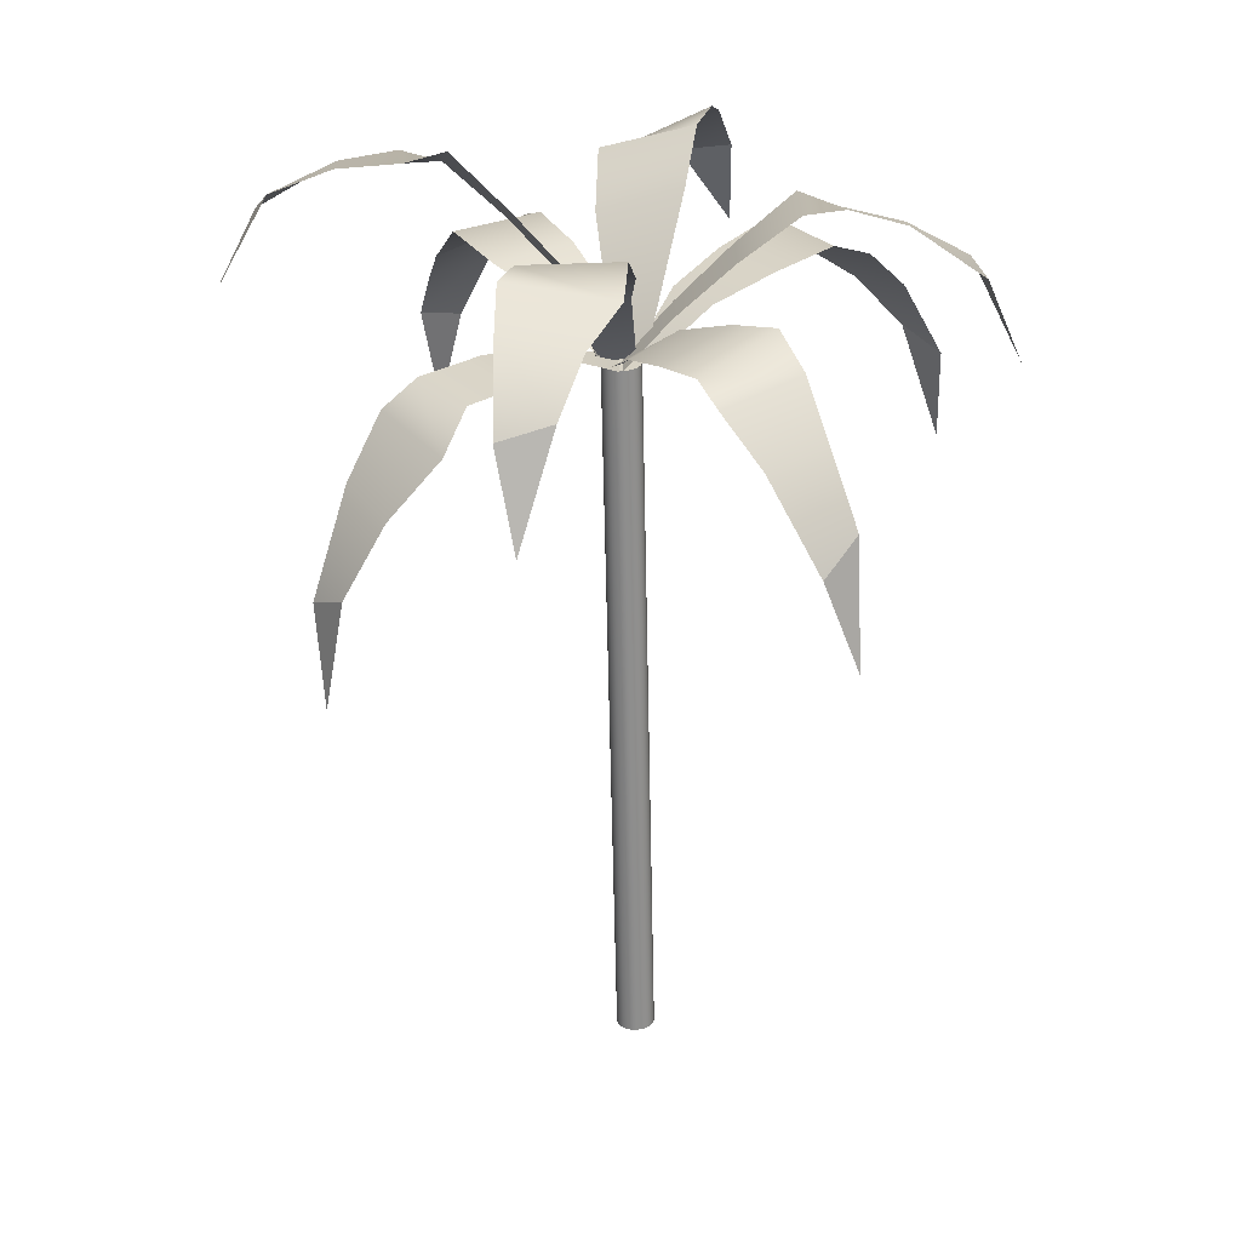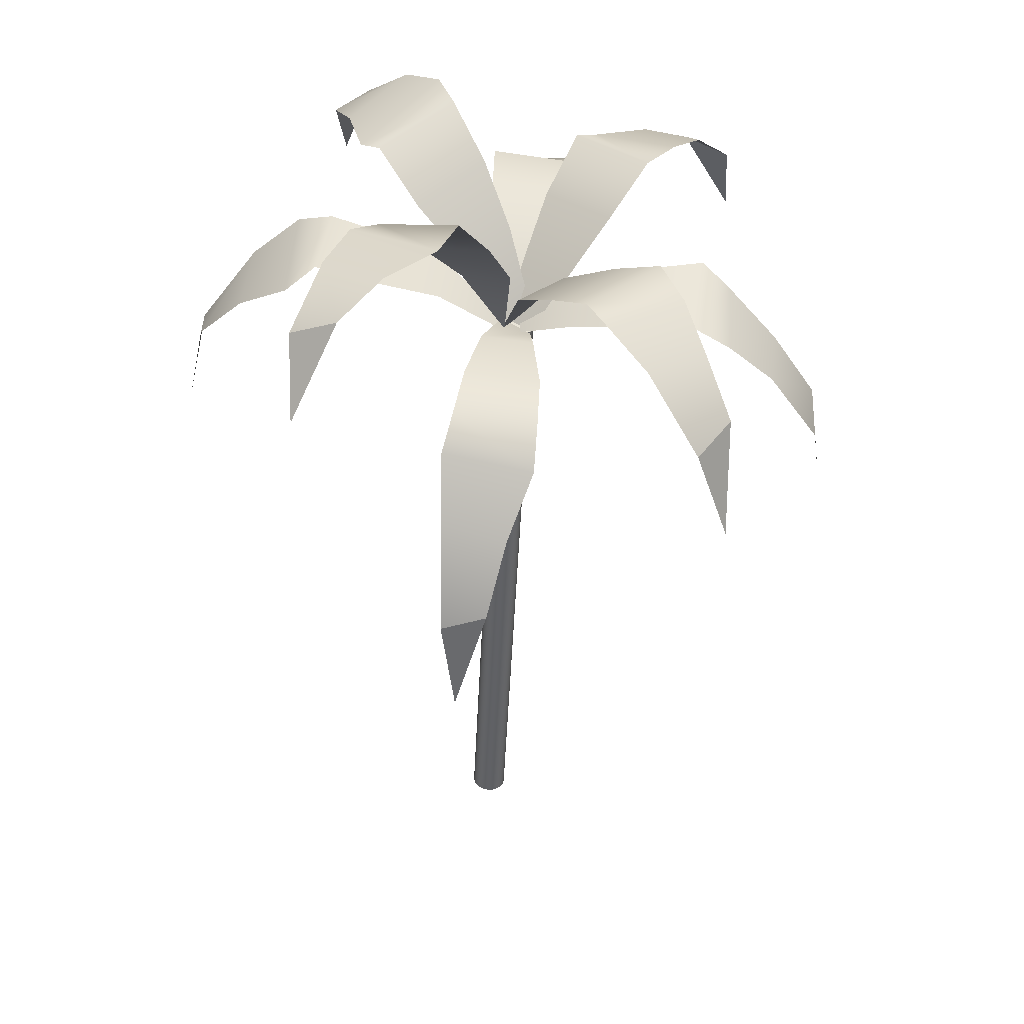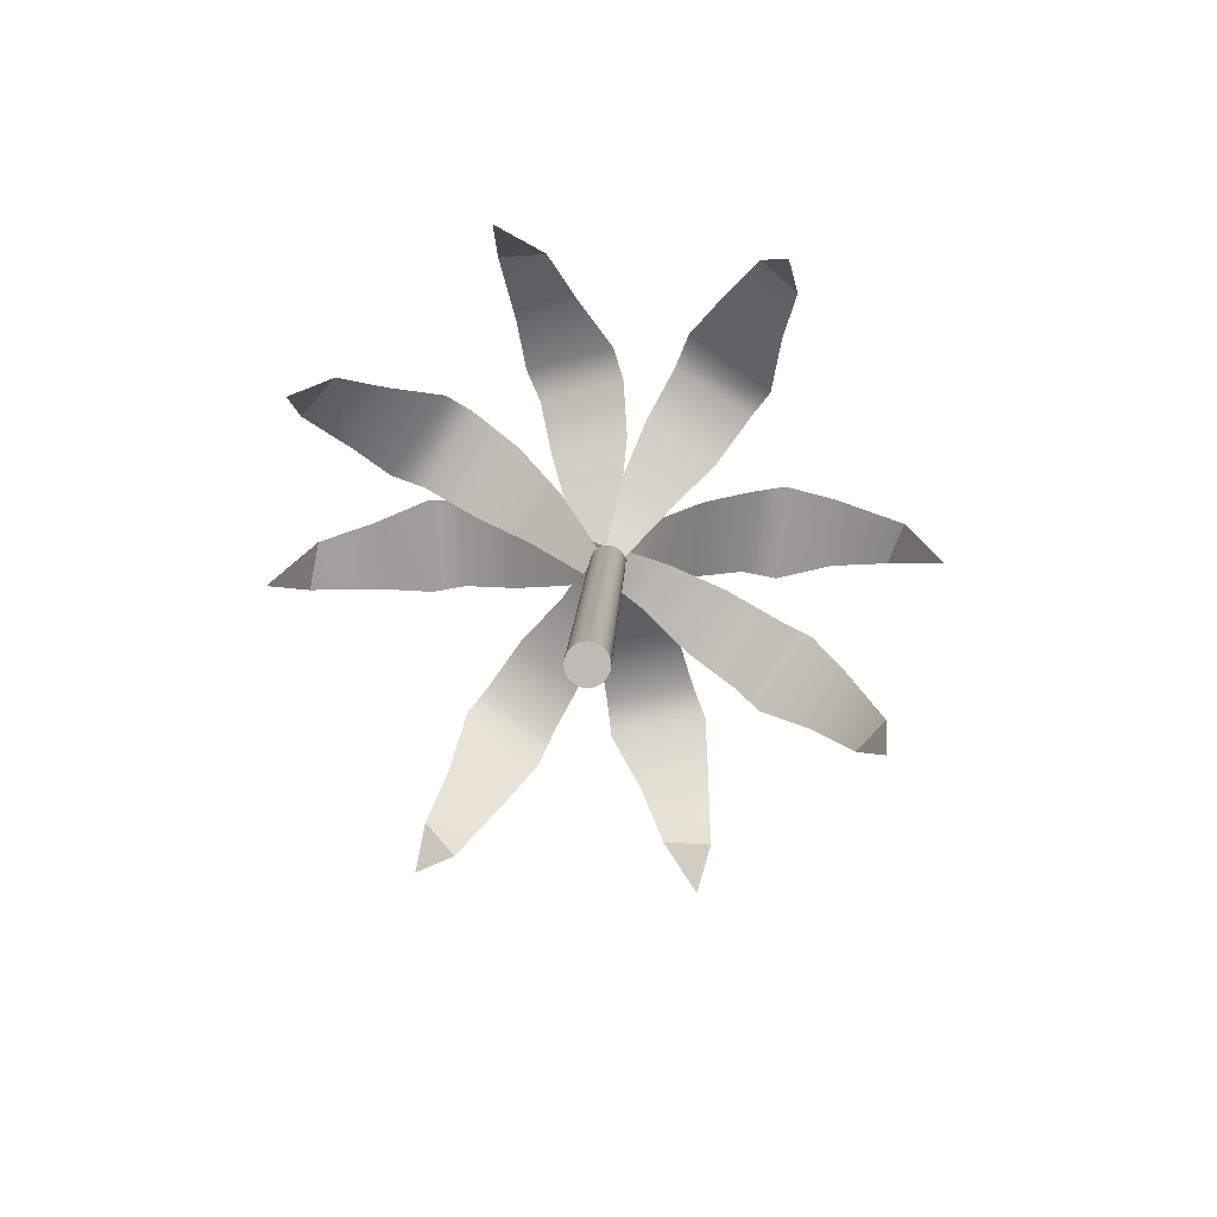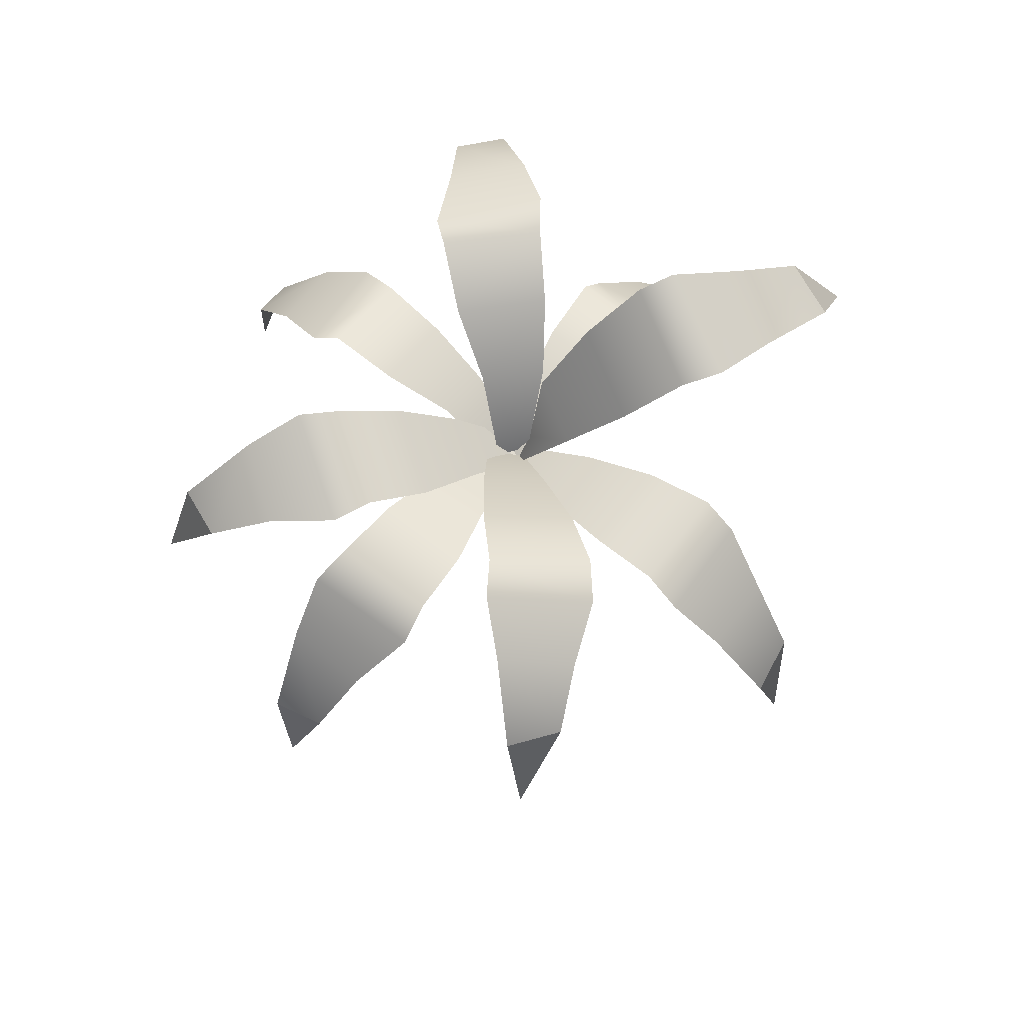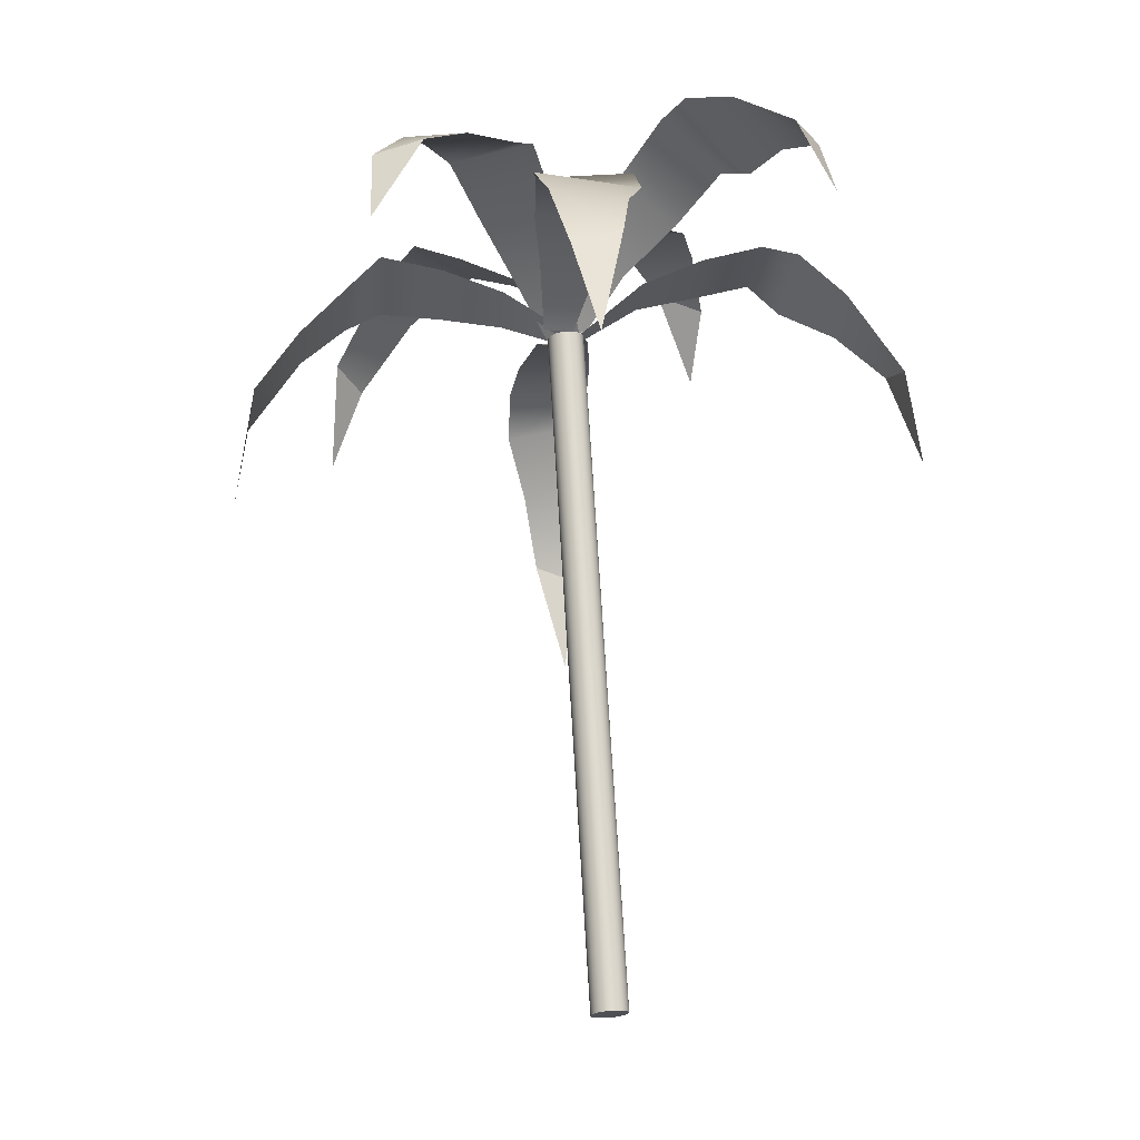
<metadata>
{"format":"obj","ext":"obj","renderer":"f3d","projection":"perspective","resolution":1024,"background":"white","views":[{"elev":21.1,"azim":89.7,"up":"+Y"},{"elev":36.3,"azim":40.0,"up":"+Y"},{"elev":-78.0,"azim":-88.7,"up":"+Y"},{"elev":75.8,"azim":-109.3,"up":"+Y"},{"elev":-15.4,"azim":-152.5,"up":"+Y"}]}
</metadata>
<code>
v -61.15 146.4 263.9
v -61.35 151.4 265.6
v -60.52 153.8 267.8
v -59.87 155.4 270.3
v -58.91 156.8 271.5
v -57.21 155.9 273.7
v -55.12 154.7 275.7
v -52.81 152.4 277.5
v -59.69 150.6 264
v -57.64 154.1 265.9
v -56.02 155.9 267.6
v -55.3 156.4 269.1
v -53.92 155.6 271.6
v -52.82 154.5 274.2
v -51.67 152.5 276.7
v -46.01 139.6 289.7
v -44.81 144.7 288.8
v -45.09 147.9 287
v -45.36 150.4 284.8
v -45.95 152.3 283.8
v -47.69 152.7 281.6
v -49.81 153 279.5
v -51.23 152.2 278
v -46.42 144.1 290.1
v -47.52 148.7 288.7
v -48.62 151.4 287.4
v -49.18 152.6 285.9
v -50.6 153 283.5
v -51.86 153.2 280.8
v -53.04 152.3 277.9
v -66.73 146.3 286.1
v -64.75 151.1 286.8
v -62.42 153.3 286.2
v -59.74 154.9 285.7
v -58.48 156.2 284.9
v -56.29 155.4 283.1
v -54.38 154.4 281
v -52.46 152.3 278.7
v -66.34 150.6 285.1
v -64.2 154.3 283.4
v -62.44 156.1 282
v -60.85 156.5 281.3
v -58.43 155.8 279.9
v -55.88 154.6 278.7
v -53.04 152.4 277.8
v -39.98 143.6 269
v -40.74 148.9 269.1
v -42.47 151.7 270.1
v -44.67 154 270.9
v -45.62 155.5 271.9
v -47.97 155 273.6
v -50.13 154.2 275.6
v -52.63 152.3 277.2
v -39.5 147.5 270.5
v -40.85 151.3 272.6
v -42.21 153.2 274.3
v -43.64 154.1 275.1
v -46.16 153.8 276.5
v -48.87 153.3 277.6
v -51.57 152.3 278.3
v -51.2 155.4 294.1
v -50.45 159.6 291.7
v -50.18 160.6 289
v -49.53 161 286.3
v -49.83 161.4 284.6
v -50.13 158.9 282.2
v -50.88 156.2 279.9
v -52.06 152.6 278.9
v -52.61 158.6 292.5
v -53.59 160.3 289.2
v -54.25 160.6 286.8
v -54.11 160.1 285.1
v -54.02 157.9 282.6
v -53.6 155.5 280.2
v -53.02 152.4 277.9
v -51.43 152.5 261.8
v -52.72 156.6 263.9
v -53.36 157.8 266.4
v -54.35 158.2 269.1
v -54.27 158.9 270.8
v -54.1 156.8 273.3
v -53.47 154.5 275.8
v -52.94 152.3 277.9
v -50.44 156.2 263.4
v -49.95 158.4 266.6
v -49.61 159.1 269.1
v -49.92 158.8 270.8
v -50.17 156.9 273.4
v -50.7 154.5 275.8
v -51.35 152.1 277.8
v -36.88 149.3 281.7
v -37.98 154.1 280.2
v -40.14 156.1 279.2
v -42.45 157.3 277.8
v -43.96 158.5 277.7
v -46.75 157.1 277.3
v -49.62 155.6 277.5
v -52.36 152.5 277.3
v -38.01 153.3 282.5
v -40.84 156.5 282.6
v -43.15 157.9 282.5
v -44.78 158.2 281.9
v -47.5 157 281.2
v -50.14 155.5 280.2
v -52.46 152.2 278.7
v -67.96 154.6 272.9
v -66.23 158.1 275.3
v -63.89 159 276.7
v -61.57 158.9 278.4
v -59.92 159.5 278.8
v -57.46 157.3 278.9
v -54.91 155.2 278.6
v -52.72 152.2 278.4
v -66.1 158.4 272.9
v -62.82 160.5 273.6
v -60.32 161.2 274
v -58.76 160.7 274.7
v -56.38 158.5 275.2
v -54.16 156 276
v -52.24 152.9 276.8
v -54.06 120.6 277.7
v -53.93 120.6 277.5
v -53.88 120.6 277.3
v -53.91 120.6 277
v -54.01 120.6 276.8
v -54.19 120.7 276.6
v -54.42 120.7 276.4
v -54.68 120.7 276.4
v -54.94 120.8 276.4
v -55.18 120.8 276.5
v -55.37 120.8 276.7
v -55.51 120.8 276.9
v -55.56 120.8 277.2
v -55.53 120.8 277.4
v -55.42 120.8 277.7
v -55.25 120.8 277.9
v -55.02 120.7 278
v -54.76 120.7 278.1
v -54.5 120.7 278
v -54.26 120.6 277.9
v -51.56 152.2 278.4
v -51.43 152.2 278.2
v -51.37 152.2 277.9
v -51.4 152.2 277.7
v -51.51 152.2 277.4
v -51.68 152.2 277.2
v -51.91 152.3 277.1
v -52.17 152.3 277
v -52.43 152.3 277.1
v -52.67 152.3 277.2
v -52.87 152.4 277.3
v -53 152.4 277.6
v -53.06 152.4 277.8
v -53.03 152.4 278.1
v -52.92 152.3 278.3
v -52.74 152.3 278.5
v -52.51 152.3 278.7
v -52.26 152.3 278.7
v -51.99 152.2 278.7
v -51.75 152.2 278.6
v -54.72 120.7 277.2
v -52.21 152.3 277.9
v -61.15 146.4 263.9
v -61.35 151.4 265.6
v -60.52 153.8 267.8
v -59.87 155.4 270.3
v -58.91 156.8 271.5
v -57.21 155.9 273.7
v -55.12 154.7 275.7
v -52.81 152.4 277.5
v -59.69 150.6 264
v -57.64 154.1 265.9
v -56.02 155.9 267.6
v -55.3 156.4 269.1
v -53.92 155.6 271.6
v -52.82 154.5 274.2
v -51.67 152.5 276.7
v -46.01 139.6 289.7
v -44.81 144.7 288.8
v -45.09 147.9 287
v -45.36 150.4 284.8
v -45.95 152.3 283.8
v -47.69 152.7 281.6
v -49.81 153 279.5
v -51.23 152.2 278
v -46.42 144.1 290.1
v -47.52 148.7 288.7
v -48.62 151.4 287.4
v -49.18 152.6 285.9
v -50.6 153 283.5
v -51.86 153.2 280.8
v -53.04 152.3 277.9
v -66.73 146.3 286.1
v -64.75 151.1 286.8
v -62.42 153.3 286.2
v -59.74 154.9 285.7
v -58.48 156.2 284.9
v -56.29 155.4 283.1
v -54.38 154.4 281
v -52.46 152.3 278.7
v -66.34 150.6 285.1
v -64.2 154.3 283.4
v -62.44 156.1 282
v -60.85 156.5 281.3
v -58.43 155.8 279.9
v -55.88 154.6 278.7
v -53.04 152.4 277.8
v -39.98 143.6 269
v -40.74 148.9 269.1
v -42.47 151.7 270.1
v -44.67 154 270.9
v -45.62 155.5 271.9
v -47.97 155 273.6
v -50.13 154.2 275.6
v -52.63 152.3 277.2
v -39.5 147.5 270.5
v -40.85 151.3 272.6
v -42.21 153.2 274.3
v -43.64 154.1 275.1
v -46.16 153.8 276.5
v -48.87 153.3 277.6
v -51.57 152.3 278.3
v -51.2 155.4 294.1
v -50.45 159.6 291.7
v -50.18 160.6 289
v -49.53 161 286.3
v -49.83 161.4 284.6
v -50.13 158.9 282.2
v -50.88 156.2 279.9
v -52.06 152.6 278.9
v -52.61 158.6 292.5
v -53.59 160.3 289.2
v -54.25 160.6 286.8
v -54.11 160.1 285.1
v -54.02 157.9 282.6
v -53.6 155.5 280.2
v -53.02 152.4 277.9
v -51.43 152.5 261.8
v -52.72 156.6 263.9
v -53.36 157.8 266.4
v -54.35 158.2 269.1
v -54.27 158.9 270.8
v -54.1 156.8 273.3
v -53.47 154.5 275.8
v -52.94 152.3 277.9
v -50.44 156.2 263.4
v -49.95 158.4 266.6
v -49.61 159.1 269.1
v -49.92 158.8 270.8
v -50.17 156.9 273.4
v -50.7 154.5 275.8
v -51.35 152.1 277.8
v -36.88 149.3 281.7
v -37.98 154.1 280.2
v -40.14 156.1 279.2
v -42.45 157.3 277.8
v -43.96 158.5 277.7
v -46.75 157.1 277.3
v -49.62 155.6 277.5
v -52.36 152.5 277.3
v -38.01 153.3 282.5
v -40.84 156.5 282.6
v -43.15 157.9 282.5
v -44.78 158.2 281.9
v -47.5 157 281.2
v -50.14 155.5 280.2
v -52.46 152.2 278.7
v -67.96 154.6 272.9
v -66.23 158.1 275.3
v -63.89 159 276.7
v -61.57 158.9 278.4
v -59.92 159.5 278.8
v -57.46 157.3 278.9
v -54.91 155.2 278.6
v -52.72 152.2 278.4
v -66.1 158.4 272.9
v -62.82 160.5 273.6
v -60.32 161.2 274
v -58.76 160.7 274.7
v -56.38 158.5 275.2
v -54.16 156 276
v -52.24 152.9 276.8
v -54.06 120.6 277.7
v -53.93 120.6 277.5
v -53.88 120.6 277.3
v -53.91 120.6 277
v -54.01 120.6 276.8
v -54.19 120.7 276.6
v -54.42 120.7 276.4
v -54.68 120.7 276.4
v -54.94 120.8 276.4
v -55.18 120.8 276.5
v -55.37 120.8 276.7
v -55.51 120.8 276.9
v -55.56 120.8 277.2
v -55.53 120.8 277.4
v -55.42 120.8 277.7
v -55.25 120.8 277.9
v -55.02 120.7 278
v -54.76 120.7 278.1
v -54.5 120.7 278
v -54.26 120.6 277.9
v -51.56 152.2 278.4
v -51.43 152.2 278.2
v -51.37 152.2 277.9
v -51.4 152.2 277.7
v -51.51 152.2 277.4
v -51.68 152.2 277.2
v -51.91 152.3 277.1
v -52.17 152.3 277
v -52.43 152.3 277.1
v -52.67 152.3 277.2
v -52.87 152.4 277.3
v -53 152.4 277.6
v -53.06 152.4 277.8
v -53.03 152.4 278.1
v -52.92 152.3 278.3
v -52.74 152.3 278.5
v -52.51 152.3 278.7
v -52.26 152.3 278.7
v -51.99 152.2 278.7
v -51.75 152.2 278.6
v -54.72 120.7 277.2
v -52.21 152.3 277.9
f 1 2 9
f 3 10 2
f 2 10 9
f 4 11 3
f 3 11 10
f 5 12 4
f 4 12 11
f 5 6 12
f 12 6 13
f 6 7 13
f 13 7 14
f 7 8 14
f 14 8 15
f 16 17 24
f 18 25 17
f 17 25 24
f 19 26 18
f 18 26 25
f 20 27 19
f 19 27 26
f 20 21 27
f 27 21 28
f 21 22 28
f 28 22 29
f 22 23 29
f 29 23 30
f 31 32 39
f 33 40 32
f 32 40 39
f 34 41 33
f 33 41 40
f 35 42 34
f 34 42 41
f 35 36 42
f 42 36 43
f 36 37 43
f 43 37 44
f 38 45 37
f 37 45 44
f 46 47 54
f 48 55 47
f 47 55 54
f 49 56 48
f 48 56 55
f 50 57 49
f 49 57 56
f 50 51 57
f 57 51 58
f 51 52 58
f 58 52 59
f 53 60 52
f 52 60 59
f 61 62 69
f 63 70 62
f 62 70 69
f 64 71 63
f 63 71 70
f 65 72 64
f 64 72 71
f 65 66 72
f 72 66 73
f 66 67 73
f 73 67 74
f 67 68 74
f 74 68 75
f 76 77 84
f 78 85 77
f 77 85 84
f 79 86 78
f 78 86 85
f 80 87 79
f 79 87 86
f 80 81 87
f 87 81 88
f 81 82 88
f 88 82 89
f 82 83 89
f 89 83 90
f 91 92 99
f 93 100 92
f 92 100 99
f 94 101 93
f 93 101 100
f 95 102 94
f 94 102 101
f 95 96 102
f 102 96 103
f 96 97 103
f 103 97 104
f 98 105 97
f 97 105 104
f 106 107 114
f 108 115 107
f 107 115 114
f 109 116 108
f 108 116 115
f 110 117 109
f 109 117 116
f 110 111 117
f 117 111 118
f 111 112 118
f 118 112 119
f 113 120 112
f 112 120 119
f 121 122 141
f 141 122 142
f 122 123 142
f 142 123 143
f 123 124 143
f 143 124 144
f 124 125 144
f 144 125 145
f 125 126 145
f 145 126 146
f 126 127 146
f 146 127 147
f 127 128 147
f 147 128 148
f 128 129 148
f 148 129 149
f 129 130 149
f 149 130 150
f 130 131 150
f 150 131 151
f 131 132 151
f 151 132 152
f 132 133 152
f 152 133 153
f 133 134 153
f 153 134 154
f 134 135 154
f 154 135 155
f 135 136 155
f 155 136 156
f 136 137 156
f 156 137 157
f 137 138 157
f 157 138 158
f 138 139 158
f 158 139 159
f 139 140 159
f 159 140 160
f 140 121 160
f 160 121 141
f 122 121 161
f 123 122 161
f 124 123 161
f 125 124 161
f 126 125 161
f 127 126 161
f 128 127 161
f 129 128 161
f 130 129 161
f 131 130 161
f 132 131 161
f 133 132 161
f 134 133 161
f 135 134 161
f 136 135 161
f 137 136 161
f 138 137 161
f 139 138 161
f 140 139 161
f 121 140 161
f 141 142 162
f 142 143 162
f 143 144 162
f 144 145 162
f 145 146 162
f 146 147 162
f 147 148 162
f 148 149 162
f 149 150 162
f 150 151 162
f 151 152 162
f 152 153 162
f 153 154 162
f 154 155 162
f 155 156 162
f 156 157 162
f 157 158 162
f 158 159 162
f 159 160 162
f 160 141 162
f 163 164 171
f 165 172 164
f 164 172 171
f 166 173 165
f 165 173 172
f 167 174 166
f 166 174 173
f 167 168 174
f 174 168 175
f 168 169 175
f 175 169 176
f 169 170 176
f 176 170 177
f 178 179 186
f 180 187 179
f 179 187 186
f 181 188 180
f 180 188 187
f 182 189 181
f 181 189 188
f 182 183 189
f 189 183 190
f 183 184 190
f 190 184 191
f 184 185 191
f 191 185 192
f 193 194 201
f 195 202 194
f 194 202 201
f 196 203 195
f 195 203 202
f 197 204 196
f 196 204 203
f 197 198 204
f 204 198 205
f 198 199 205
f 205 199 206
f 200 207 199
f 199 207 206
f 208 209 216
f 210 217 209
f 209 217 216
f 211 218 210
f 210 218 217
f 212 219 211
f 211 219 218
f 212 213 219
f 219 213 220
f 213 214 220
f 220 214 221
f 215 222 214
f 214 222 221
f 223 224 231
f 225 232 224
f 224 232 231
f 226 233 225
f 225 233 232
f 227 234 226
f 226 234 233
f 227 228 234
f 234 228 235
f 228 229 235
f 235 229 236
f 229 230 236
f 236 230 237
f 238 239 246
f 240 247 239
f 239 247 246
f 241 248 240
f 240 248 247
f 242 249 241
f 241 249 248
f 242 243 249
f 249 243 250
f 243 244 250
f 250 244 251
f 244 245 251
f 251 245 252
f 253 254 261
f 255 262 254
f 254 262 261
f 256 263 255
f 255 263 262
f 257 264 256
f 256 264 263
f 257 258 264
f 264 258 265
f 258 259 265
f 265 259 266
f 260 267 259
f 259 267 266
f 268 269 276
f 270 277 269
f 269 277 276
f 271 278 270
f 270 278 277
f 272 279 271
f 271 279 278
f 272 273 279
f 279 273 280
f 273 274 280
f 280 274 281
f 275 282 274
f 274 282 281
f 283 284 303
f 303 284 304
f 284 285 304
f 304 285 305
f 285 286 305
f 305 286 306
f 286 287 306
f 306 287 307
f 287 288 307
f 307 288 308
f 288 289 308
f 308 289 309
f 289 290 309
f 309 290 310
f 290 291 310
f 310 291 311
f 291 292 311
f 311 292 312
f 292 293 312
f 312 293 313
f 293 294 313
f 313 294 314
f 294 295 314
f 314 295 315
f 295 296 315
f 315 296 316
f 296 297 316
f 316 297 317
f 297 298 317
f 317 298 318
f 298 299 318
f 318 299 319
f 299 300 319
f 319 300 320
f 300 301 320
f 320 301 321
f 301 302 321
f 321 302 322
f 302 283 322
f 322 283 303
f 284 283 323
f 285 284 323
f 286 285 323
f 287 286 323
f 288 287 323
f 289 288 323
f 290 289 323
f 291 290 323
f 292 291 323
f 293 292 323
f 294 293 323
f 295 294 323
f 296 295 323
f 297 296 323
f 298 297 323
f 299 298 323
f 300 299 323
f 301 300 323
f 302 301 323
f 283 302 323
f 303 304 324
f 304 305 324
f 305 306 324
f 306 307 324
f 307 308 324
f 308 309 324
f 309 310 324
f 310 311 324
f 311 312 324
f 312 313 324
f 313 314 324
f 314 315 324
f 315 316 324
f 316 317 324
f 317 318 324
f 318 319 324
f 319 320 324
f 320 321 324
f 321 322 324
f 322 303 324

</code>
